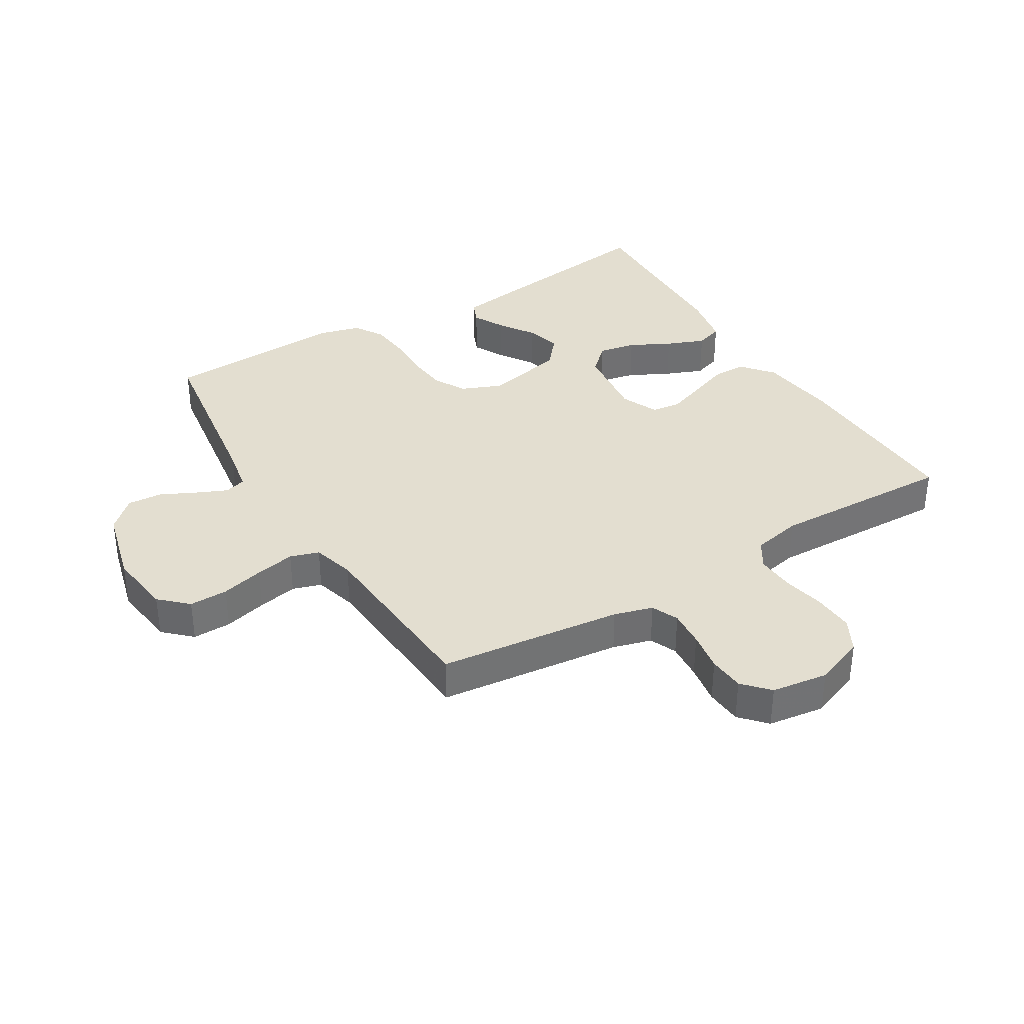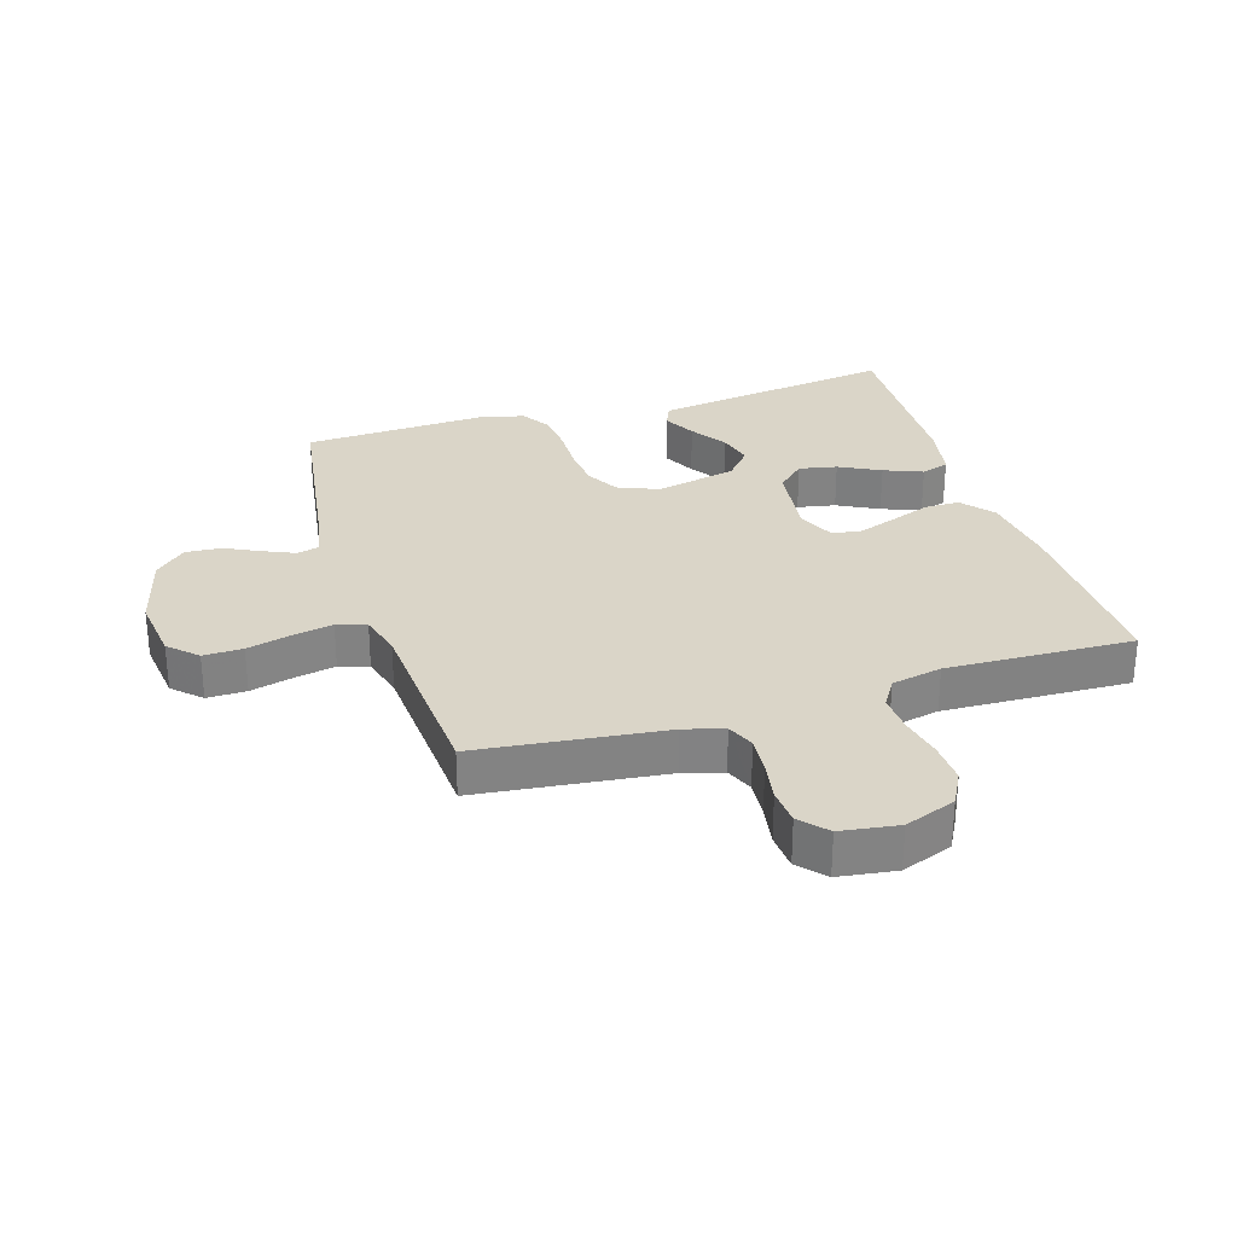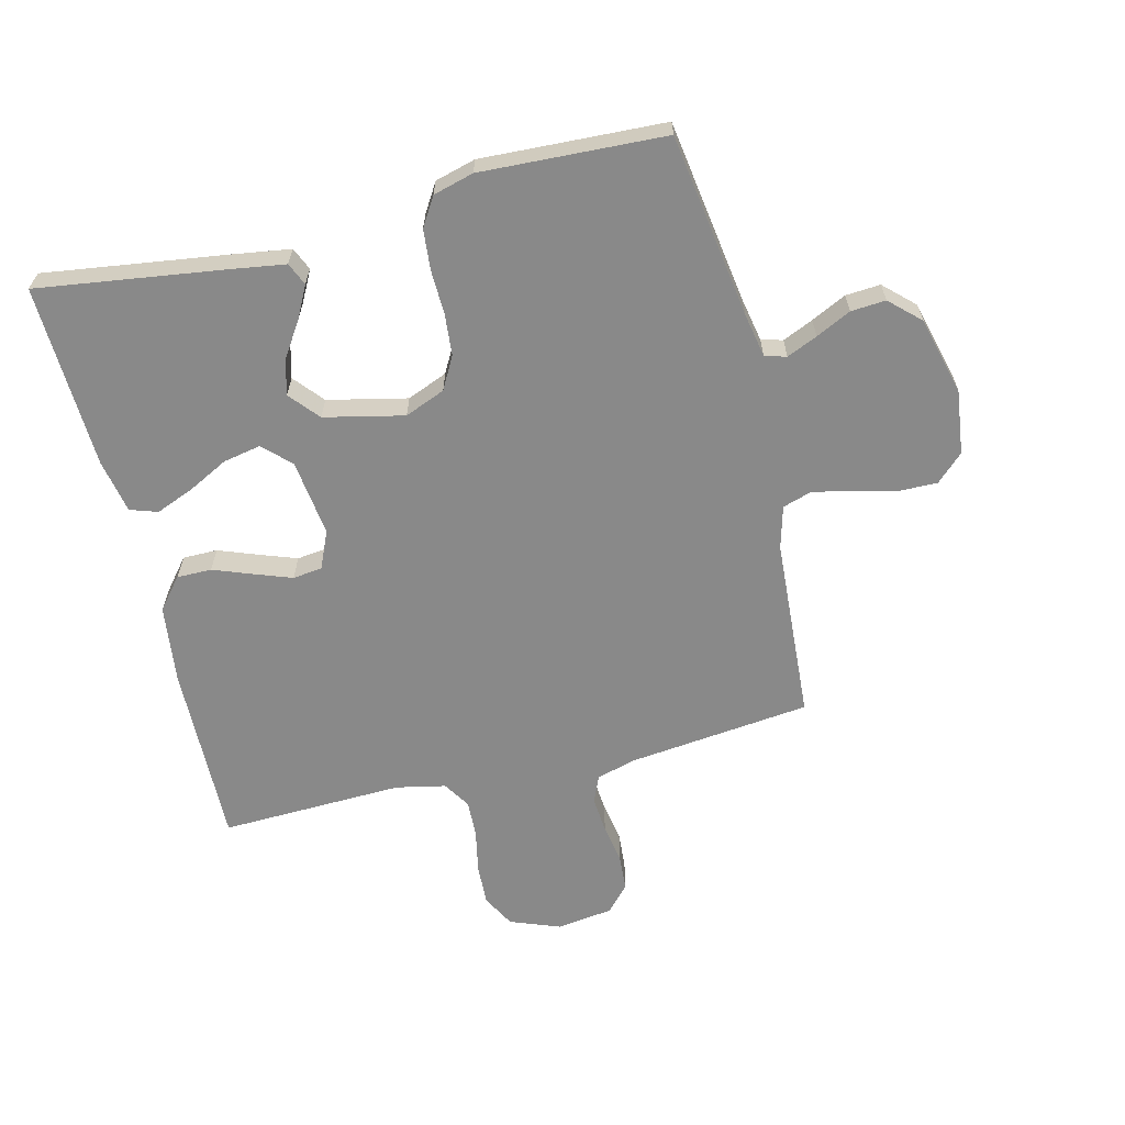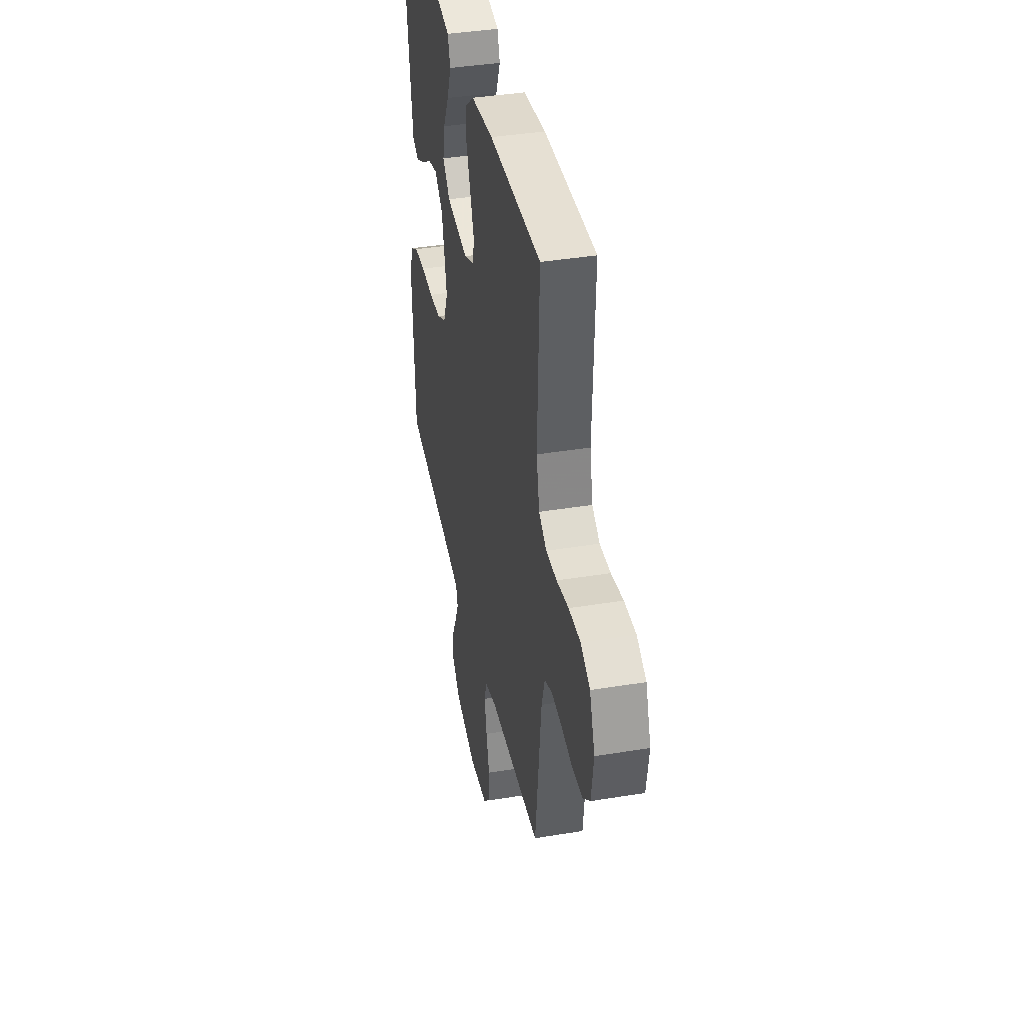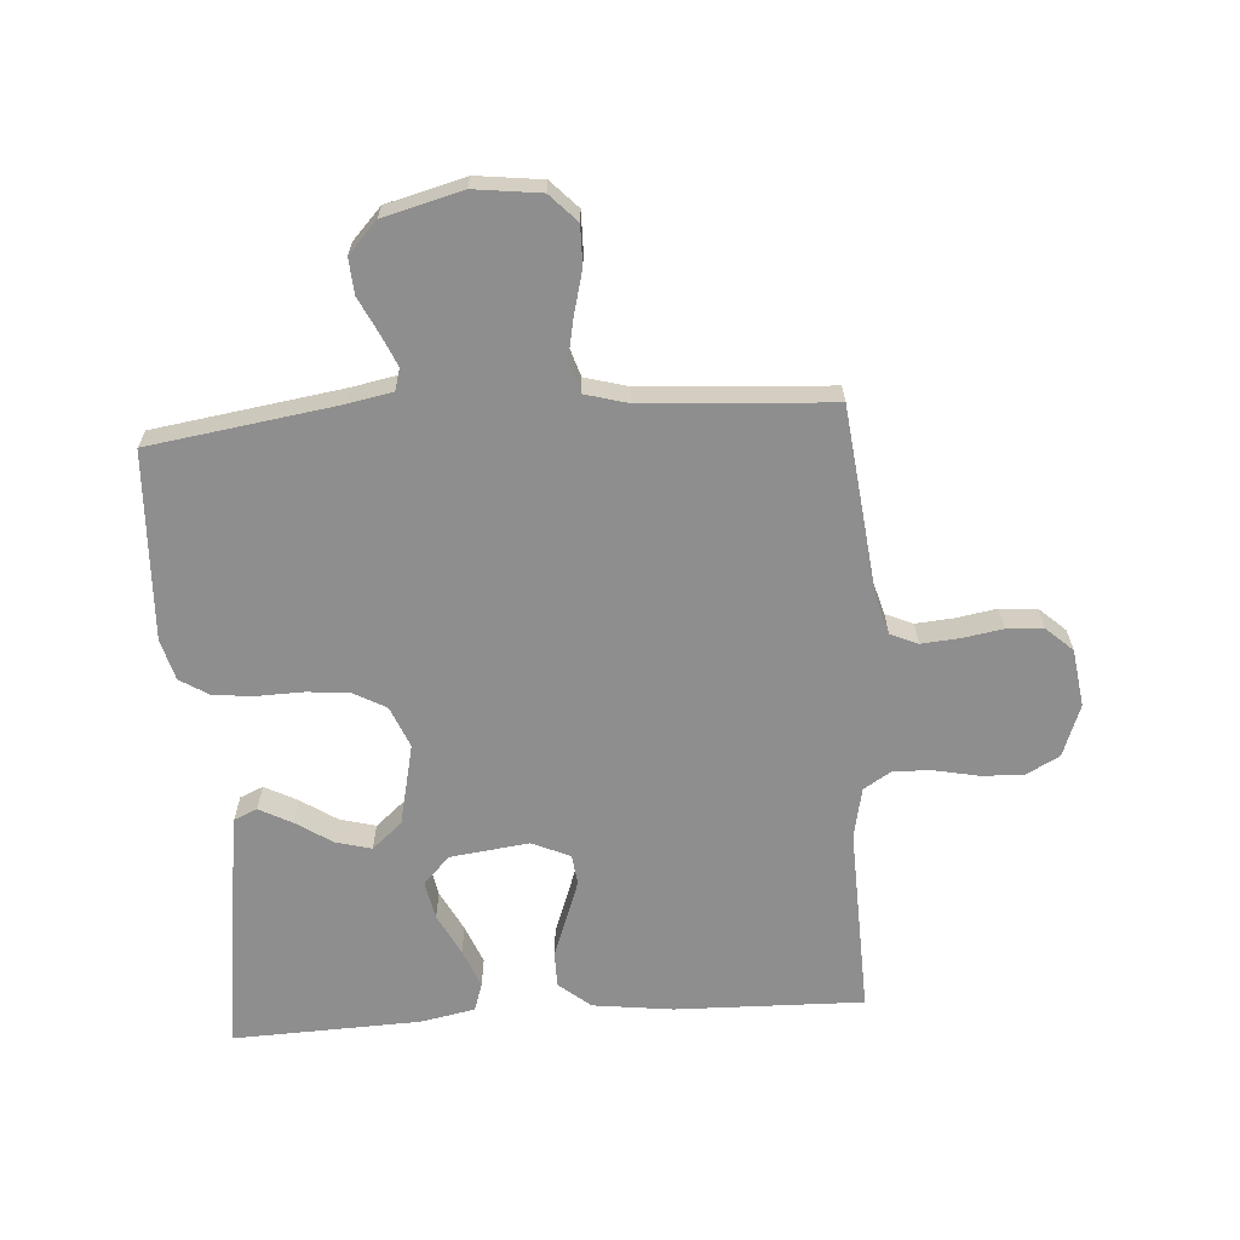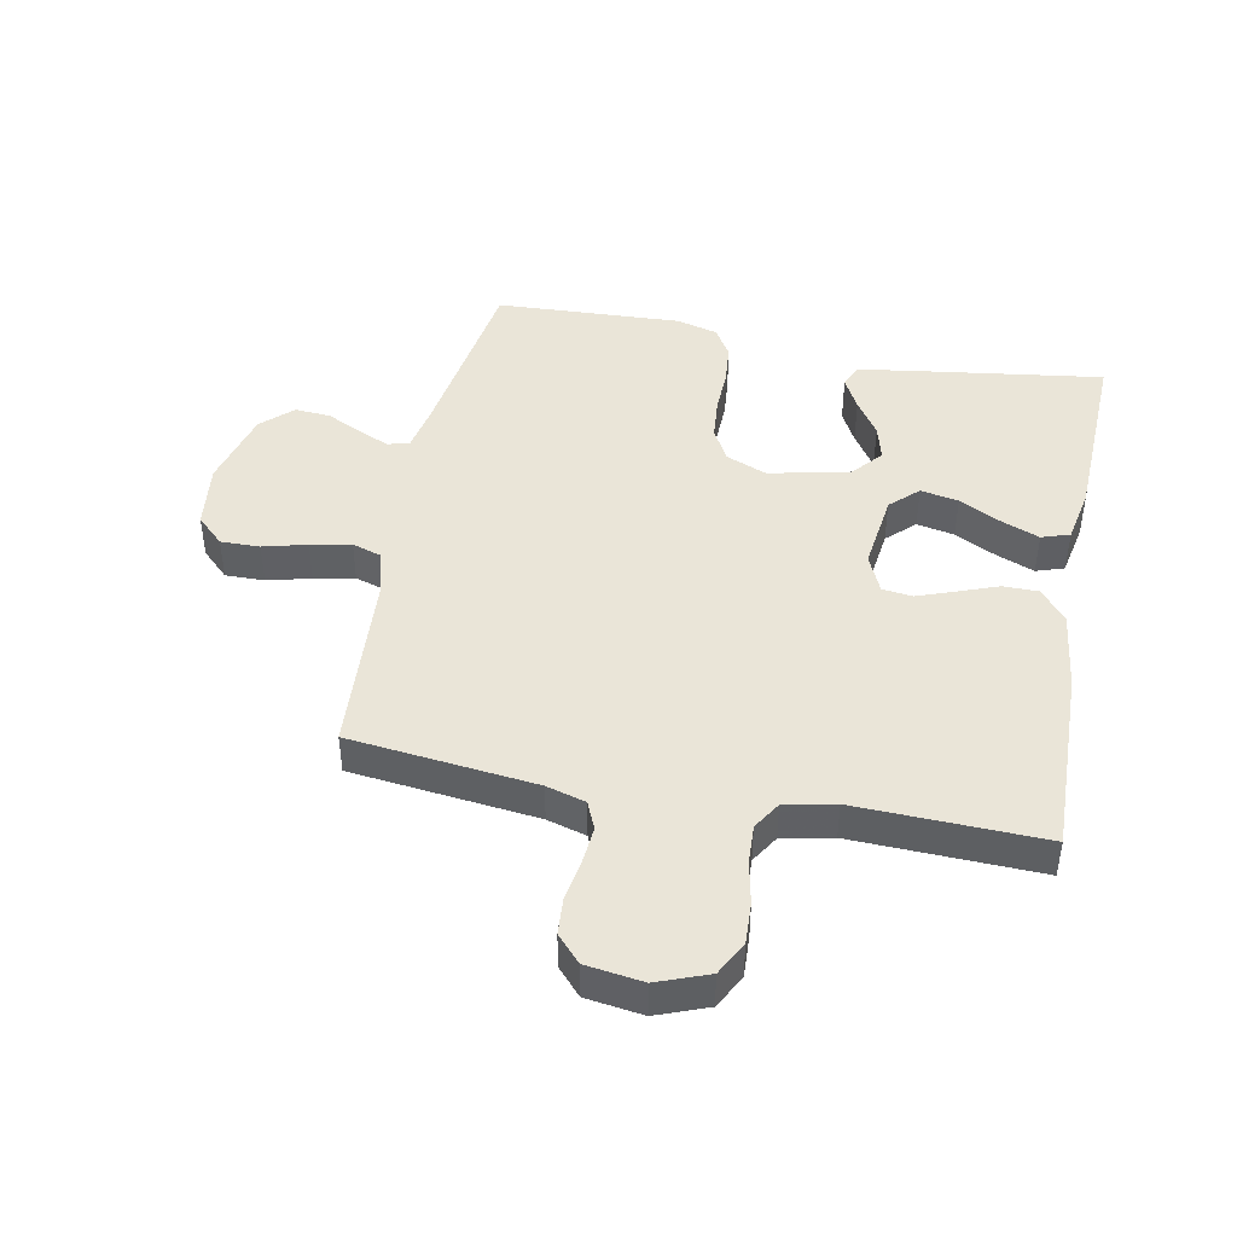
<metadata>
{"format":"obj","ext":"obj","renderer":"f3d","projection":"perspective","resolution":1024,"background":"white","views":[{"elev":35.9,"azim":-121.3,"up":"+Y"},{"elev":29.3,"azim":-107.2,"up":"+Y"},{"elev":-63.2,"azim":103.8,"up":"+Y"},{"elev":39.8,"azim":-101.5,"up":"+Z"},{"elev":-65.0,"azim":-176.1,"up":"+Y"},{"elev":44.5,"azim":-79.0,"up":"+Y"}]}
</metadata>
<code>
v 0.5 0.07 0.5
v 0.458 0.07 0.2
v 0.444 0.07 0.107
v 0.407 0.07 0.091
v 0.355 0.07 0.118
v 0.297 0.07 0.156
v 0.24 0.07 0.171
v 0.192 0.07 0.13
v 0.163 0.07 0
v 0.19 0.07 -0.066
v 0.243 0.07 -0.095
v 0.311 0.07 -0.101
v 0.383 0.07 -0.099
v 0.449 0.07 -0.105
v 0.496 0.07 -0.134
v 0.514 0.07 -0.2
v 0.5 0.07 -0.5
v 0.2 0.07 -0.545
v 0.128 0.07 -0.559
v 0.118 0.07 -0.594
v 0.14 0.07 -0.644
v 0.168 0.07 -0.701
v 0.172 0.07 -0.758
v 0.126 0.07 -0.807
v 0 0.07 -0.84
v -0.106 0.07 -0.827
v -0.148 0.07 -0.783
v -0.147 0.07 -0.72
v -0.129 0.07 -0.65
v -0.116 0.07 -0.585
v -0.131 0.07 -0.538
v -0.2 0.07 -0.519
v -0.5 0.07 -0.5
v -0.534 0.07 -0.2
v -0.552 0.07 -0.137
v -0.596 0.07 -0.118
v -0.656 0.07 -0.123
v -0.721 0.07 -0.134
v -0.78 0.07 -0.13
v -0.822 0.07 -0.092
v -0.835 0.07 0
v -0.804 0.07 0.082
v -0.75 0.07 0.111
v -0.683 0.07 0.108
v -0.614 0.07 0.094
v -0.552 0.07 0.091
v -0.507 0.07 0.119
v -0.49 0.07 0.2
v -0.5 0.07 0.5
v -0.2 0.07 0.493
v -0.072 0.07 0.477
v -0.021 0.07 0.435
v -0.021 0.07 0.378
v -0.045 0.07 0.314
v -0.067 0.07 0.253
v -0.061 0.07 0.205
v 0 0.07 0.178
v 0.126 0.07 0.194
v 0.168 0.07 0.238
v 0.156 0.07 0.299
v 0.122 0.07 0.365
v 0.097 0.07 0.427
v 0.112 0.07 0.472
v 0.2 0.07 0.489
v 0.5 0 0.5
v 0.458 0 0.2
v 0.444 0 0.107
v 0.407 0 0.091
v 0.355 0 0.118
v 0.297 0 0.156
v 0.24 0 0.171
v 0.192 0 0.13
v 0.163 0 0
v 0.19 0 -0.066
v 0.243 0 -0.095
v 0.311 0 -0.101
v 0.383 0 -0.099
v 0.449 0 -0.105
v 0.496 0 -0.134
v 0.514 0 -0.2
v 0.5 0 -0.5
v 0.2 0 -0.545
v 0.128 0 -0.559
v 0.118 0 -0.594
v 0.14 0 -0.644
v 0.168 0 -0.701
v 0.172 0 -0.758
v 0.126 0 -0.807
v 0 0 -0.84
v -0.106 0 -0.827
v -0.148 0 -0.783
v -0.147 0 -0.72
v -0.129 0 -0.65
v -0.116 0 -0.585
v -0.131 0 -0.538
v -0.2 0 -0.519
v -0.5 0 -0.5
v -0.534 0 -0.2
v -0.552 0 -0.137
v -0.596 0 -0.118
v -0.656 0 -0.123
v -0.721 0 -0.134
v -0.78 0 -0.13
v -0.822 0 -0.092
v -0.835 0 0
v -0.804 0 0.082
v -0.75 0 0.111
v -0.683 0 0.108
v -0.614 0 0.094
v -0.552 0 0.091
v -0.507 0 0.119
v -0.49 0 0.2
v -0.5 0 0.5
v -0.2 0 0.493
v -0.072 0 0.477
v -0.021 0 0.435
v -0.021 0 0.378
v -0.045 0 0.314
v -0.067 0 0.253
v -0.061 0 0.205
v 0 0 0.178
v 0.126 0 0.194
v 0.168 0 0.238
v 0.156 0 0.299
v 0.122 0 0.365
v 0.097 0 0.427
v 0.112 0 0.472
v 0.2 0 0.489
f 4 5 6
f 3 4 6
f 2 3 6
f 1 2 6
f 64 1 6
f 63 64 6
f 62 63 6
f 61 62 6
f 60 61 6
f 59 60 6 7
f 58 59 7 8
f 57 58 8 9
f 56 57 9 10
f 52 53 54
f 51 52 54
f 50 51 54
f 49 50 54
f 48 49 54
f 47 48 54 55
f 46 47 55 56
f 43 44 45
f 42 43 45
f 41 42 45
f 40 41 45
f 39 40 45
f 38 39 45
f 37 38 45
f 36 37 45 46
f 46 56 10
f 36 46 10
f 35 36 10
f 32 33 34
f 35 10 11
f 34 35 11
f 32 34 11
f 31 32 11
f 27 28 29
f 26 27 29
f 25 26 29
f 24 25 29
f 23 24 29
f 22 23 29
f 21 22 29
f 20 21 29 30
f 30 31 11
f 20 30 11
f 19 20 11
f 16 17 18
f 15 16 18
f 14 15 18
f 13 14 18
f 12 13 18
f 11 12 18 19
f 70 69 68
f 70 68 67
f 70 67 66
f 70 66 65
f 70 65 128
f 70 128 127
f 70 127 126
f 70 126 125
f 70 125 124
f 71 70 124 123
f 72 71 123 122
f 73 72 122 121
f 74 73 121 120
f 118 117 116
f 118 116 115
f 118 115 114
f 118 114 113
f 118 113 112
f 119 118 112 111
f 120 119 111 110
f 109 108 107
f 109 107 106
f 109 106 105
f 109 105 104
f 109 104 103
f 109 103 102
f 109 102 101
f 110 109 101 100
f 74 120 110
f 74 110 100
f 74 100 99
f 98 97 96
f 75 74 99
f 75 99 98
f 75 98 96
f 75 96 95
f 93 92 91
f 93 91 90
f 93 90 89
f 93 89 88
f 93 88 87
f 93 87 86
f 93 86 85
f 94 93 85 84
f 75 95 94
f 75 94 84
f 75 84 83
f 82 81 80
f 82 80 79
f 82 79 78
f 82 78 77
f 82 77 76
f 83 82 76 75
f 1 65 66 2
f 2 66 67 3
f 3 67 68 4
f 4 68 69 5
f 5 69 70 6
f 6 70 71 7
f 7 71 72 8
f 8 72 73 9
f 9 73 74 10
f 10 74 75 11
f 11 75 76 12
f 12 76 77 13
f 13 77 78 14
f 14 78 79 15
f 15 79 80 16
f 16 80 81 17
f 17 81 82 18
f 18 82 83 19
f 19 83 84 20
f 20 84 85 21
f 21 85 86 22
f 22 86 87 23
f 23 87 88 24
f 24 88 89 25
f 25 89 90 26
f 26 90 91 27
f 27 91 92 28
f 28 92 93 29
f 29 93 94 30
f 30 94 95 31
f 31 95 96 32
f 32 96 97 33
f 33 97 98 34
f 34 98 99 35
f 35 99 100 36
f 36 100 101 37
f 37 101 102 38
f 38 102 103 39
f 39 103 104 40
f 40 104 105 41
f 41 105 106 42
f 42 106 107 43
f 43 107 108 44
f 44 108 109 45
f 45 109 110 46
f 46 110 111 47
f 47 111 112 48
f 48 112 113 49
f 49 113 114 50
f 50 114 115 51
f 51 115 116 52
f 52 116 117 53
f 53 117 118 54
f 54 118 119 55
f 55 119 120 56
f 56 120 121 57
f 57 121 122 58
f 58 122 123 59
f 59 123 124 60
f 60 124 125 61
f 61 125 126 62
f 62 126 127 63
f 63 127 128 64
f 64 128 65 1

</code>
